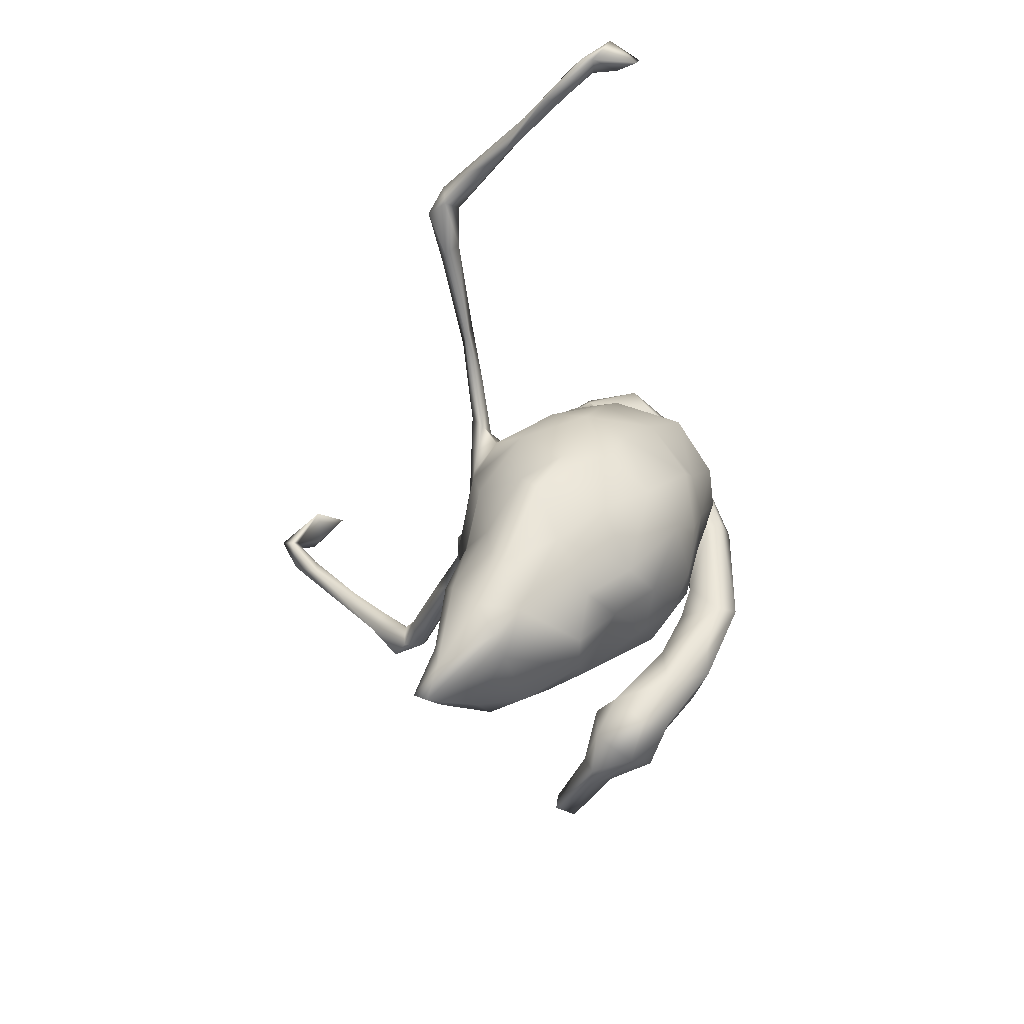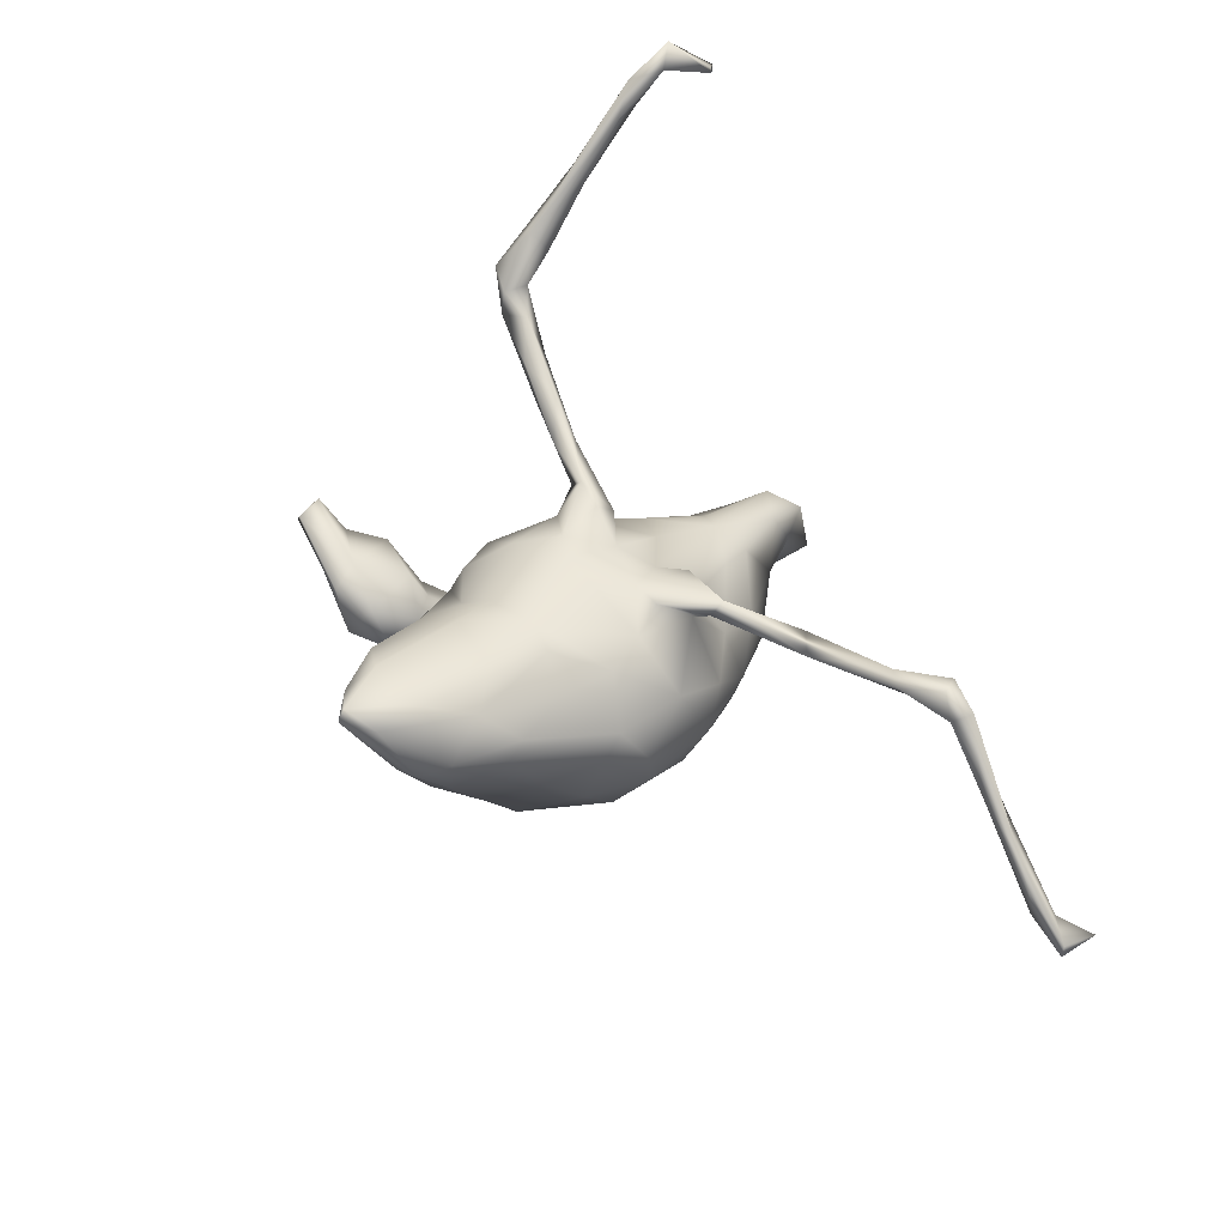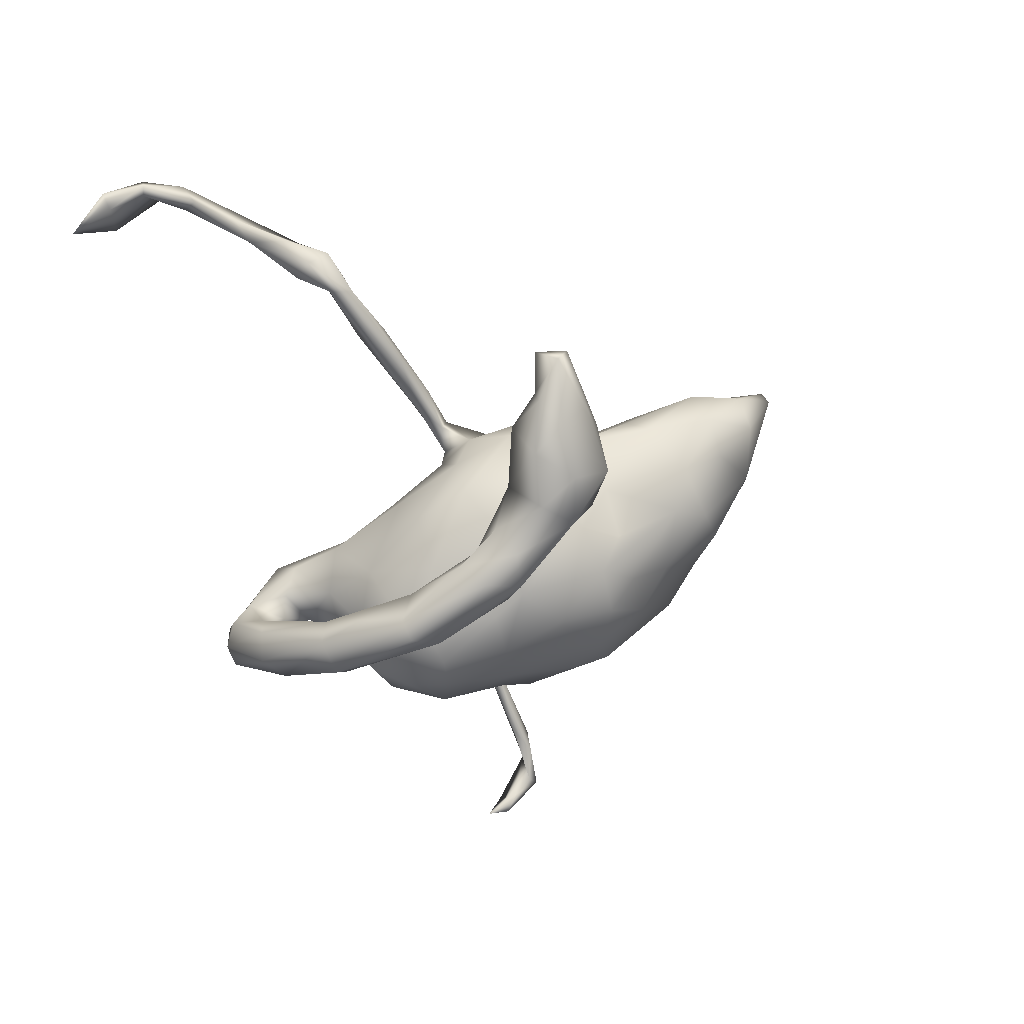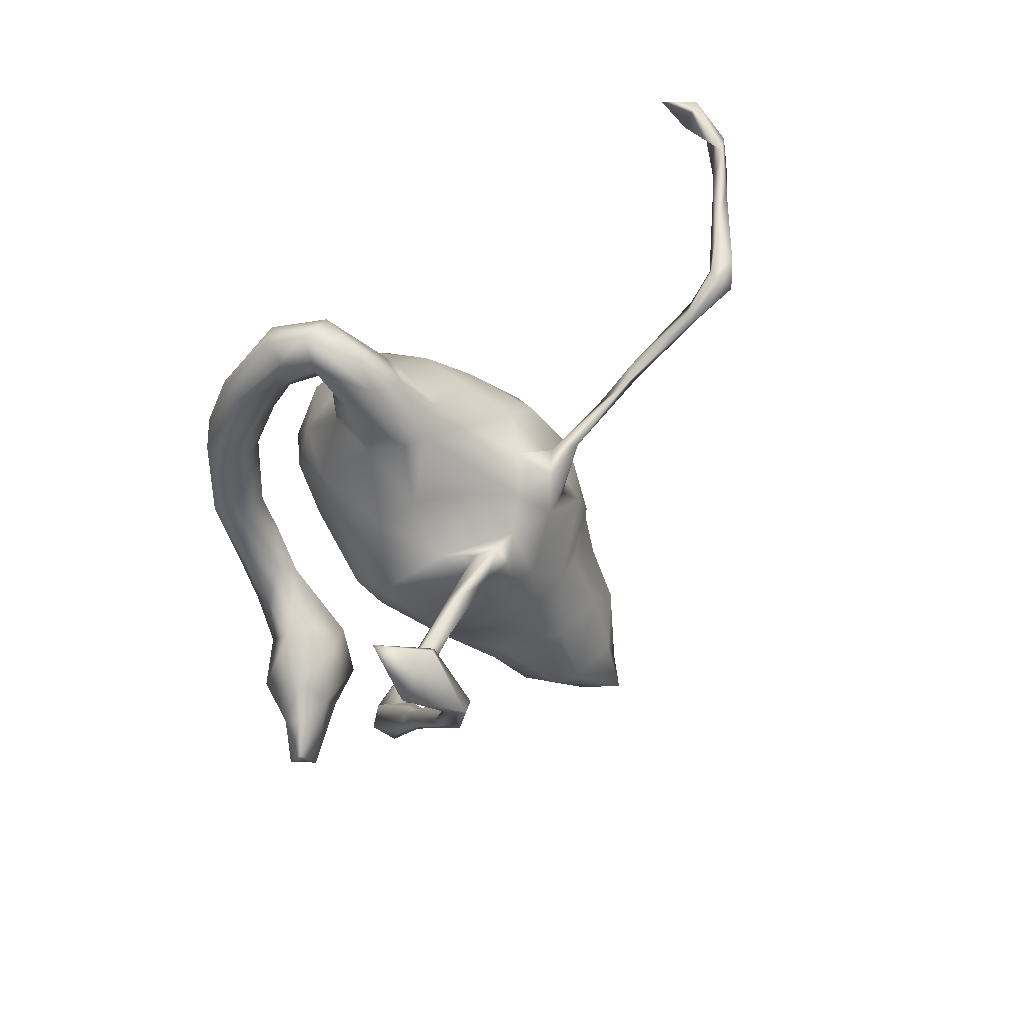
<metadata>
{"format":"obj","ext":"obj","renderer":"f3d","projection":"perspective","resolution":1024,"background":"white","views":[{"elev":-34.5,"azim":86.3,"up":"+Y"},{"elev":54.7,"azim":68.2,"up":"+Z"},{"elev":-37.1,"azim":-58.5,"up":"+Z"},{"elev":42.6,"azim":-51.8,"up":"+Y"}]}
</metadata>
<code>
v 0.7938 0.3806 0.04275
v 0.7993 0.3767 0.02392
v 0.7571 0.4183 -0.05217
v 0.7717 0.3777 0.01903
v 0.7725 0.4496 -0.008266
v 0.7552 0.4 -0.01972
v 0.7343 0.4495 -0.05969
v 0.7392 0.3539 0.0611
v 0.7248 0.3534 0.09868
v 0.6916 0.3659 0.08981
v 0.5997 0.3382 0.1625
v 0.7557 0.3833 0.06509
v 0.6843 0.3575 0.1239
v 0.571 0.339 0.2084
v 0.5712 0.3587 0.1782
v 0.515 0.3192 0.2455
v 0.5166 0.3539 0.2491
v 0.4395 0.2958 0.2191
v 0.4896 0.3338 0.2213
v 0.4597 0.3506 0.2591
v 0.4668 0.3573 0.2387
v 0.4821 0.325 0.2723
v 0.4354 0.2772 0.2416
v 0.4053 0.2844 0.2445
v 0.4088 0.2964 0.2314
v 0.3117 0.2256 0.1891
v 0.316 0.1981 0.1994
v 0.3016 -0.1024 0.07829
v 0.2838 -0.3241 0.1724
v 0.2832 -0.2395 0.1329
v 0.2833 -0.1924 0.04367
v 0.2945 -0.03243 0.03426
v 0.268 -0.3705 0.1452
v 0.2623 -0.0759 -0.1113
v 0.2822 -0.1276 -0.03386
v 0.2844 -0.02539 -0.04292
v 0.2512 0.08443 -0.01107
v 0.2405 0.1661 0.1676
v 0.2542 0.04 -0.07503
v 0.2687 -0.2138 0.1521
v 0.2798 -0.07171 0.1031
v 0.2517 0.03384 0.1004
v 0.1697 0.1327 0.1806
v 0.2433 -0.2685 0.2123
v 0.2231 -0.1424 0.1564
v 0.2791 -0.3276 0.1062
v 0.2759 0.2131 0.203
v 0.2327 -0.4106 0.2342
v 0.2039 -0.3366 0.002728
v 0.2179 -0.05826 0.1695
v 0.2472 -0.2738 -0.006975
v 0.2022 -0.4467 0.2695
v 0.2436 -0.2217 -0.07777
v 0.218 0.112 0.04304
v 0.2061 -0.4572 0.2482
v 0.2117 -0.1146 -0.1648
v 0.2338 -0.3907 0.1266
v 0.2066 -0.3604 0.2374
v 0.1799 0.1221 -0.1346
v 0.1611 -0.4374 0.1672
v 0.1823 0.02122 -0.19
v 0.1522 0.09337 0.1378
v 0.1773 -0.2279 0.222
v 0.1458 0.1505 0.05554
v 0.1634 -0.1363 0.1868
v 0.1365 0.04221 0.1748
v 0.1773 0.1106 0.1634
v 0.1648 -0.259 -0.06075
v 0.142 0.1209 0.1464
v 0.1414 -0.3505 -4.1e-05
v 0.143 -0.4291 0.2236
v 0.1628 0.1776 -0.05175
v 0.1559 -0.07244 -0.2038
v 0.1153 -0.1368 0.1931
v 0.1672 -0.2105 -0.1268
v 0.08656 0.2437 -0.08597
v 0.1145 -0.3985 0.08956
v 0.1812 -0.004229 0.1784
v 0.1384 0.04756 -0.2079
v 0.08849 -0.2373 -0.121
v 0.09524 0.02715 0.1804
v 0.1246 -0.3774 0.2294
v 0.06183 0.1168 -0.2544
v 0.09355 -0.002793 -0.2282
v 0.09749 0.1089 0.1757
v 0.1067 0.1893 -0.1946
v 0.06858 -0.3535 0.04633
v 0.07904 -0.3706 0.2082
v 0.09718 0.1217 0.1055
v 0.086 -0.195 -0.1717
v 0.01934 -0.2163 -0.1418
v 0.08544 -0.2428 0.217
v 0.02931 -0.1272 -0.2048
v 0.1285 -0.1468 -0.1943
v 0.05318 0.07514 0.1439
v 0.09672 0.218 -0.003881
v 0.07876 -0.4039 0.1408
v 0.08266 -0.3246 -0.01811
v 0.04008 -0.1786 0.1737
v 0.01908 -0.2488 -0.08179
v 0.02359 -0.02778 -0.2303
v 0.01023 0.03093 0.1635
v 0.05701 0.221 -0.1975
v 0.01239 0.07619 -0.2648
v -0.003181 -0.2094 0.1278
v -0.01167 0.2553 0.01613
v 0.0267 0.2025 0.05324
v -0.03996 -0.1128 0.1821
v 0.02397 -0.05172 0.1967
v 0.01685 -0.3139 0.1167
v -0.06128 0.2483 -0.1482
v -0.03081 0.1122 0.09701
v -0.01175 0.3005 -0.06368
v -0.04089 -0.04777 -0.2062
v -0.04577 0.02134 0.1962
v -0.01497 -0.2457 -0.006879
v 0.009899 -0.2764 0.1405
v -0.02238 -0.04223 0.1853
v -0.0355 0.0554 -0.256
v -0.08275 -0.1794 0.09859
v -0.04245 -0.2159 -0.08801
v -0.05842 0.2251 0.03427
v -0.01314 0.1322 -0.262
v -0.07911 -0.2043 0.05985
v -0.04863 -0.1047 -0.1846
v -0.04482 0.0482 0.1757
v -0.04154 0.1903 -0.2285
v -0.07428 0.3102 -0.103
v -0.09183 0.05462 -0.2258
v -0.1028 0.02406 0.09885
v -0.09488 0.2198 0.0182
v -0.09901 0.0185 0.1933
v -0.05404 0.3502 -0.0528
v -0.06635 0.3291 -0.007949
v -0.0886 0.111 -0.2361
v -0.1164 0.1681 -0.1848
v -0.07668 0.03593 0.1498
v -0.1239 0.01149 0.1611
v -0.1239 -0.1258 0.0846
v -0.1698 -0.06764 -0.03882
v -0.1076 -0.1712 -0.04172
v -0.153 0.3969 -0.2086
v -0.1083 0.1195 0.04546
v -0.1235 0.2307 -0.1052
v -0.09201 -0.02456 0.141
v -0.141 0.01288 -0.1469
v -0.1265 0.08577 -0.2017
v -0.1263 0.3236 -0.125
v -0.09066 0.4062 -0.1441
v -0.1082 0.396 -0.05774
v -0.1032 -0.1133 -0.1237
v -0.1355 0.2151 -0.02684
v -0.1099 0.3566 -0.1949
v -0.1422 -0.04595 -0.2864
v -0.1466 0.291 -0.04622
v -0.1447 -0.2073 -0.1901
v -0.139 0.2725 -0.2309
v -0.1791 0.03989 0.1923
v -0.1362 0.3218 -0.1652
v -0.1286 0.3438 -0.01619
v -0.1409 0.3104 -0.09311
v -0.155 0.4152 -0.1332
v -0.1611 0.1589 -0.3078
v -0.1489 0.07478 0.006199
v -0.1459 -0.2895 -0.1431
v -0.154 0.1309 -0.2813
v -0.1557 0.1265 -0.1196
v -0.1795 0.004457 0.2004
v -0.1665 0.3661 -0.1069
v -0.1477 -0.1387 -0.2653
v -0.1786 -0.2754 -0.1918
v -0.1544 -0.2383 -0.09727
v -0.1791 0.01791 -0.2464
v -0.169 -0.05222 -0.2249
v -0.1901 -0.3446 -0.1244
v -0.1958 0.3108 -0.1748
v -0.1693 -0.05002 0.02416
v -0.1687 0.02472 -0.05879
v -0.1711 -0.3074 -0.06234
v -0.1714 -0.1276 -0.1869
v -0.1713 0.1417 -0.2503
v -0.1688 -0.1731 -0.2688
v -0.2049 -0.2062 -0.1159
v -0.1634 0.2804 -0.276
v -0.1586 0.2301 -0.2157
v -0.1783 -0.03238 -0.3289
v -0.2284 -0.3477 -0.0588
v -0.1928 0.3764 -0.1549
v -0.2007 0.1387 -0.2432
v -0.2138 -0.1396 -0.2795
v -0.1955 0.1515 -0.3303
v -0.2129 -0.002239 -0.3333
v -0.1853 0.3908 -0.1936
v -0.2609 -0.3053 -0.04884
v -0.1713 0.02857 0.1738
v -0.2054 -0.1134 -0.2019
v -0.2297 0.1528 -0.2528
v -0.2273 0.2847 -0.2254
v -0.2175 -0.1965 -0.2458
v -0.2254 -0.00756 -0.2552
v -0.2337 -0.1028 -0.2438
v -0.2136 0.2897 -0.2711
v -0.2354 -0.1679 -0.1979
v -0.2211 -0.2278 -0.06907
v -0.2232 0.1958 -0.309
v -0.2364 -0.000553 -0.3097
v -0.2717 -0.3536 -0.05983
v -0.2425 0.1486 -0.3019
v -0.2437 0.0731 -0.2859
v -0.2465 -0.3181 -0.1665
v -0.2534 -0.2025 -0.1406
v -0.2399 -0.2557 -0.193
v -0.2581 0.006923 0.2073
v -0.2964 -0.3261 -0.09938
v -0.3092 -0.2843 -0.1481
v -0.3274 0.04742 0.2317
v -0.3316 0.02392 0.2171
v -0.2419 0.03291 0.2325
v -0.301 -0.238 -0.07034
v -0.339 -0.3092 -0.07583
v -0.3447 -0.3636 -0.003238
v -0.3739 -0.3236 -0.009542
v -0.3071 0.008073 0.2427
v -0.4043 0.007535 0.2536
v -0.4207 0.01841 0.2834
v -0.3709 0.03533 0.271
v -0.33 -0.2966 -0.0493
v -0.3712 -0.3627 -0.03914
v -0.4206 0.05674 0.2834
v -0.4319 0.03153 0.2423
v -0.461 0.07735 0.3499
v -0.4416 0.1008 0.3236
v -0.463 0.07864 0.2713
v -0.462 0.01994 0.3005
v -0.4894 0.08033 0.3354
v -0.5012 0.1566 0.3617
v -0.4796 0.04438 0.2738
v -0.4933 0.1789 0.3878
v -0.5232 0.175 0.4062
v -0.5241 0.2466 0.4669
v -0.5539 0.2756 0.5127
v -0.5371 0.2796 0.4722
v -0.5424 0.3279 0.5235
v -0.5524 0.2454 0.4601
v -0.5722 0.3479 0.5126
v -0.5588 0.415 0.4741
v -0.568 0.4177 0.4776
v -0.5774 0.3497 0.5443
v -0.6274 0.4468 0.4243
v -0.5853 0.3395 0.522
v -0.6356 0.3812 0.4807
v -0.6095 0.3852 0.466
f 157 159 185
f 153 159 157
f 190 182 199
f 209 200 197
f 103 86 83
f 103 83 123
f 127 103 123
f 136 127 135
f 166 185 181
f 185 189 181
f 189 185 197
f 197 198 208
f 198 202 208
f 153 157 184
f 157 163 184
f 163 157 185
f 185 176 197
f 197 176 198
f 142 153 184
f 142 184 202
f 142 202 193
f 193 202 198
f 154 170 186
f 186 170 182
f 186 182 190
f 186 190 192
f 192 190 206
f 206 190 201
f 163 154 186
f 206 200 209
f 154 163 166
f 163 186 191
f 191 186 192
f 192 206 208
f 208 206 209
f 191 192 208
f 191 208 205
f 209 197 208
f 185 166 163
f 184 163 191
f 184 191 205
f 202 205 208
f 202 184 205
f 223 218 226
f 218 216 226
f 158 216 218
f 230 224 237
f 224 225 234
f 224 226 225
f 224 223 226
f 217 213 224
f 213 223 224
f 213 168 223
f 168 218 223
f 63 74 92
f 63 92 82
f 82 92 88
f 58 63 82
f 44 63 58
f 58 48 44
f 29 44 48
f 52 58 82
f 52 48 58
f 71 52 82
f 97 60 71
f 55 71 60
f 55 48 52
f 237 235 236
f 232 233 236
f 55 52 71
f 165 179 175
f 165 172 179
f 214 175 207
f 175 187 207
f 175 179 187
f 5 7 6
f 3 7 5
f 5 2 3
f 134 133 150
f 3 2 6
f 155 160 169
f 160 134 150
f 236 233 237
f 234 235 237
f 234 231 235
f 218 132 158
f 109 81 102
f 138 213 195
f 81 95 102
f 95 112 102
f 115 102 126
f 126 102 130
f 126 130 137
f 115 126 132
f 126 137 195
f 126 195 158
f 132 126 158
f 137 138 195
f 158 195 216
f 195 213 217
f 216 195 217
f 38 27 67
f 27 43 67
f 38 67 69
f 67 62 69
f 62 67 66
f 66 67 43
f 43 69 85
f 69 62 89
f 69 89 85
f 85 89 95
f 26 27 38
f 26 38 47
f 47 38 69
f 47 69 43
f 11 13 14
f 10 11 19
f 229 232 231
f 225 231 234
f 229 233 232
f 225 229 231
f 226 229 225
f 235 239 236
f 235 231 239
f 238 232 236
f 231 232 238
f 249 252 251
f 12 5 6
f 231 238 240
f 187 179 194
f 68 70 98
f 49 70 68
f 51 49 68
f 228 221 222
f 228 207 221
f 228 214 207
f 221 187 194
f 187 221 207
f 4 8 10
f 12 4 10
f 12 6 4
f 8 2 9
f 4 2 8
f 1 5 12
f 1 2 5
f 131 122 160
f 122 134 160
f 106 134 122
f 107 106 122
f 96 106 107
f 143 131 152
f 143 122 131
f 107 64 96
f 112 122 143
f 130 143 164
f 42 37 54
f 130 164 177
f 9 2 1
f 89 64 107
f 246 252 249
f 247 246 249
f 245 242 244
f 46 29 33
f 40 41 45
f 120 108 139
f 78 42 62
f 15 19 21
f 13 12 15
f 15 10 19
f 13 15 17
f 77 60 97
f 46 33 57
f 60 77 57
f 77 97 87
f 87 97 110
f 30 29 46
f 46 31 30
f 110 117 124
f 117 105 124
f 105 120 124
f 28 30 31
f 30 28 41
f 30 41 40
f 105 108 120
f 45 41 50
f 139 145 177
f 41 32 42
f 41 42 50
f 145 130 177
f 42 54 62
f 102 112 130
f 137 130 145
f 112 143 130
f 54 64 62
f 244 236 239
f 239 241 244
f 242 236 244
f 242 238 236
f 240 238 242
f 239 231 241
f 231 240 241
f 251 247 249
f 248 247 251
f 248 246 247
f 250 251 252
f 250 248 251
f 245 250 252
f 246 245 252
f 241 248 250
f 246 243 245
f 243 242 245
f 243 246 248
f 241 243 248
f 244 241 250
f 245 244 250
f 240 243 241
f 242 243 240
f 97 88 110
f 97 71 88
f 33 29 48
f 57 55 60
f 33 48 55
f 33 55 57
f 20 17 21
f 17 15 21
f 20 25 24
f 20 21 25
f 22 20 24
f 18 25 21
f 21 19 18
f 19 16 18
f 22 17 20
f 16 23 18
f 16 22 23
f 22 16 17
f 11 16 19
f 14 17 16
f 14 16 11
f 27 24 47
f 24 26 47
f 25 26 24
f 23 24 27
f 25 18 26
f 18 27 26
f 18 23 27
f 22 24 23
f 27 47 43
f 233 230 237
f 233 229 230
f 216 230 229
f 226 216 229
f 217 224 230
f 216 217 230
f 224 234 237
f 71 82 88
f 81 85 95
f 81 43 85
f 66 43 81
f 78 62 66
f 138 168 213
f 168 132 218
f 138 132 168
f 138 137 145
f 196 201 203
f 101 125 114
f 93 125 101
f 59 79 86
f 162 142 193
f 162 193 188
f 156 171 182
f 182 171 199
f 199 171 212
f 170 156 182
f 190 199 201
f 201 199 203
f 101 94 93
f 156 154 180
f 154 156 170
f 154 174 180
f 180 174 196
f 174 200 196
f 196 200 201
f 201 200 206
f 61 73 79
f 79 73 84
f 73 94 84
f 84 94 101
f 101 114 119
f 114 129 119
f 174 154 173
f 174 173 200
f 83 79 84
f 83 84 104
f 104 84 101
f 104 101 119
f 104 119 123
f 123 119 135
f 135 119 129
f 154 166 173
f 173 189 200
f 86 79 83
f 123 83 104
f 123 135 127
f 147 135 129
f 166 181 173
f 173 181 189
f 200 189 197
f 145 132 138
f 118 132 145
f 132 118 115
f 118 102 115
f 109 102 118
f 78 81 109
f 78 66 81
f 50 42 78
f 108 145 139
f 108 118 145
f 108 109 118
f 99 109 108
f 74 109 99
f 74 78 109
f 50 78 74
f 65 50 74
f 45 50 65
f 105 99 108
f 92 74 99
f 63 65 74
f 44 45 65
f 44 40 45
f 105 117 99
f 117 92 99
f 110 88 117
f 88 92 117
f 29 40 44
f 29 30 40
f 44 65 63
f 211 212 215
f 203 212 211
f 203 199 212
f 215 210 214
f 212 210 215
f 171 210 212
f 210 171 175
f 171 165 175
f 156 165 171
f 169 162 188
f 160 162 169
f 160 150 162
f 150 149 162
f 133 149 150
f 7 3 6
f 148 161 169
f 128 161 148
f 153 128 148
f 133 128 153
f 133 113 128
f 161 144 155
f 161 128 144
f 156 180 172
f 90 80 91
f 75 80 90
f 161 155 169
f 155 144 152
f 42 32 37
f 28 32 41
f 139 177 140
f 141 139 140
f 124 139 141
f 124 120 139
f 151 141 140
f 37 59 72
f 210 175 214
f 215 214 220
f 219 215 220
f 219 220 227
f 214 228 220
f 75 53 68
f 75 68 80
f 68 98 80
f 80 98 91
f 91 98 100
f 91 100 121
f 165 156 172
f 172 180 183
f 204 172 183
f 179 172 204
f 204 183 211
f 204 211 219
f 211 215 219
f 56 53 75
f 125 121 151
f 121 141 151
f 35 53 34
f 146 151 140
f 39 36 34
f 146 140 178
f 39 34 61
f 59 39 61
f 146 178 167
f 59 86 72
f 72 86 76
f 152 144 167
f 76 86 103
f 76 103 113
f 128 113 111
f 128 111 144
f 121 116 124
f 116 110 124
f 31 46 51
f 116 87 110
f 98 87 116
f 70 87 98
f 46 57 49
f 51 46 49
f 70 77 87
f 70 57 77
f 49 57 70
f 12 10 15
f 9 1 13
f 1 12 13
f 8 11 10
f 9 11 8
f 89 107 122
f 95 122 112
f 95 89 122
f 62 64 89
f 149 142 162
f 149 153 142
f 188 193 198
f 176 188 198
f 176 169 188
f 185 159 176
f 153 148 159
f 149 133 153
f 103 127 111
f 144 136 167
f 111 136 144
f 111 127 136
f 136 147 167
f 135 147 136
f 167 147 146
f 129 146 147
f 59 61 79
f 114 151 146
f 129 114 146
f 61 56 73
f 34 56 61
f 114 125 151
f 56 94 73
f 211 196 203
f 211 180 196
f 183 180 211
f 125 91 121
f 93 91 125
f 93 90 91
f 94 90 93
f 56 75 94
f 90 94 75
f 176 148 169
f 159 148 176
f 113 103 111
f 34 53 56
f 152 131 155
f 155 131 160
f 134 113 133
f 106 113 134
f 96 113 106
f 76 113 96
f 152 167 164
f 72 76 96
f 64 72 96
f 64 54 72
f 164 167 178
f 37 72 54
f 141 121 124
f 28 31 35
f 143 152 164
f 194 222 221
f 194 179 204
f 194 219 227
f 194 227 222
f 227 220 228
f 222 227 228
f 53 31 51
f 53 51 68
f 98 116 100
f 121 100 116
f 194 204 219
f 35 31 53
f 36 28 35
f 36 35 34
f 32 28 36
f 164 178 177
f 177 178 140
f 32 36 37
f 37 36 39
f 37 39 59
f 2 4 6
f 13 17 14
f 9 13 11

</code>
